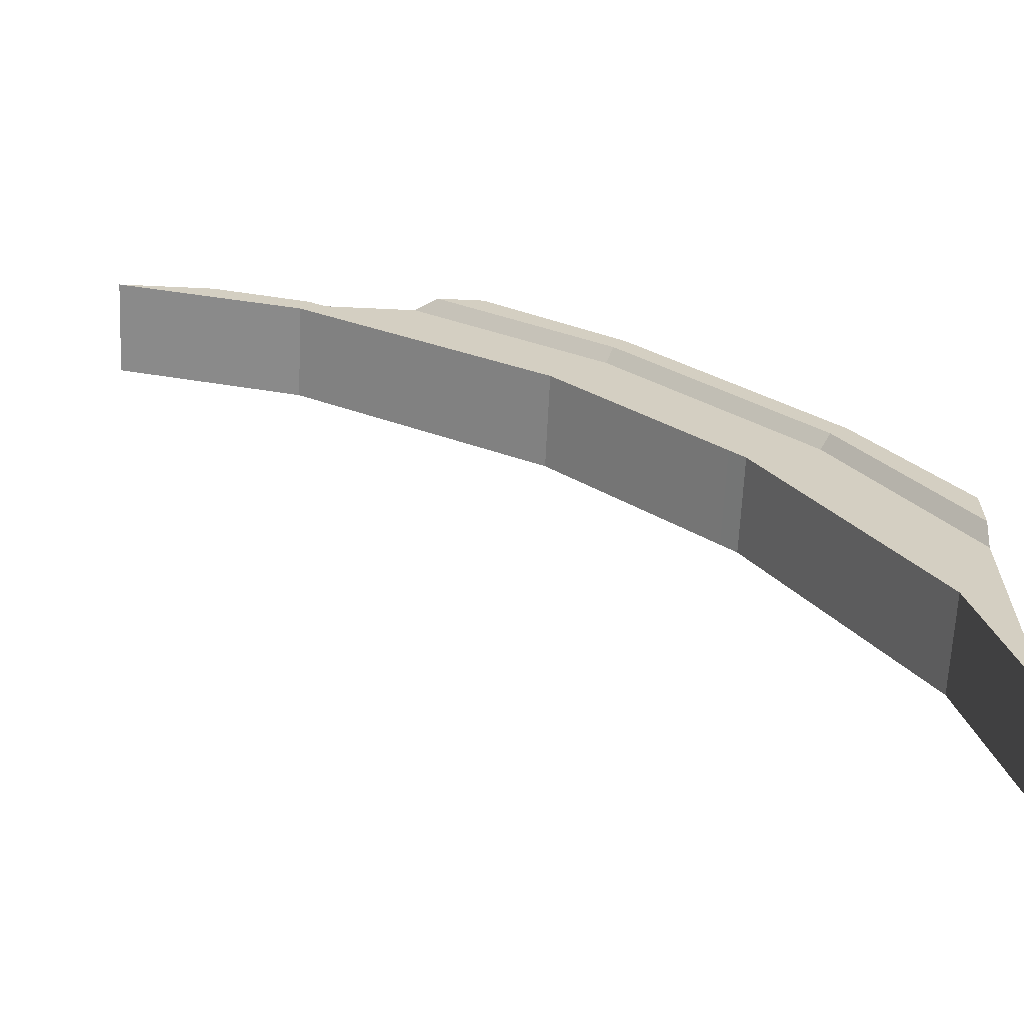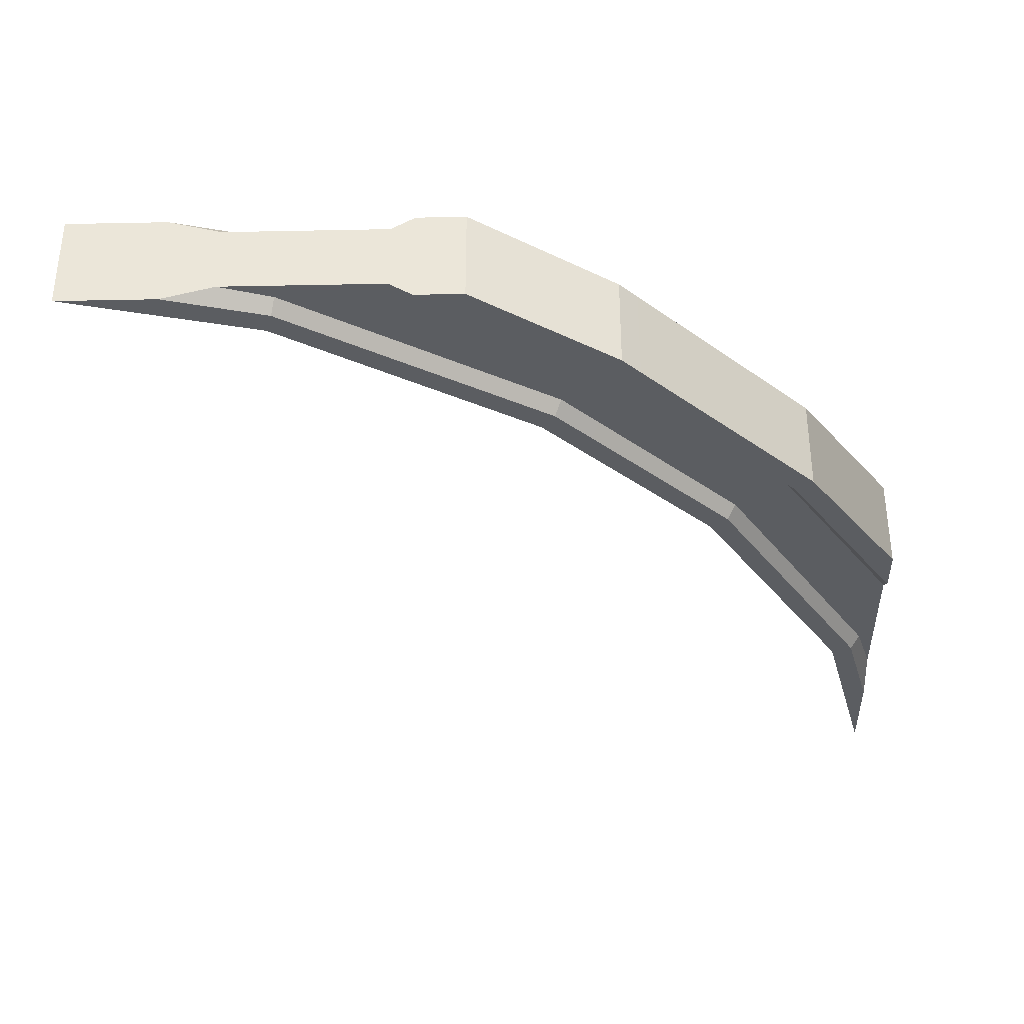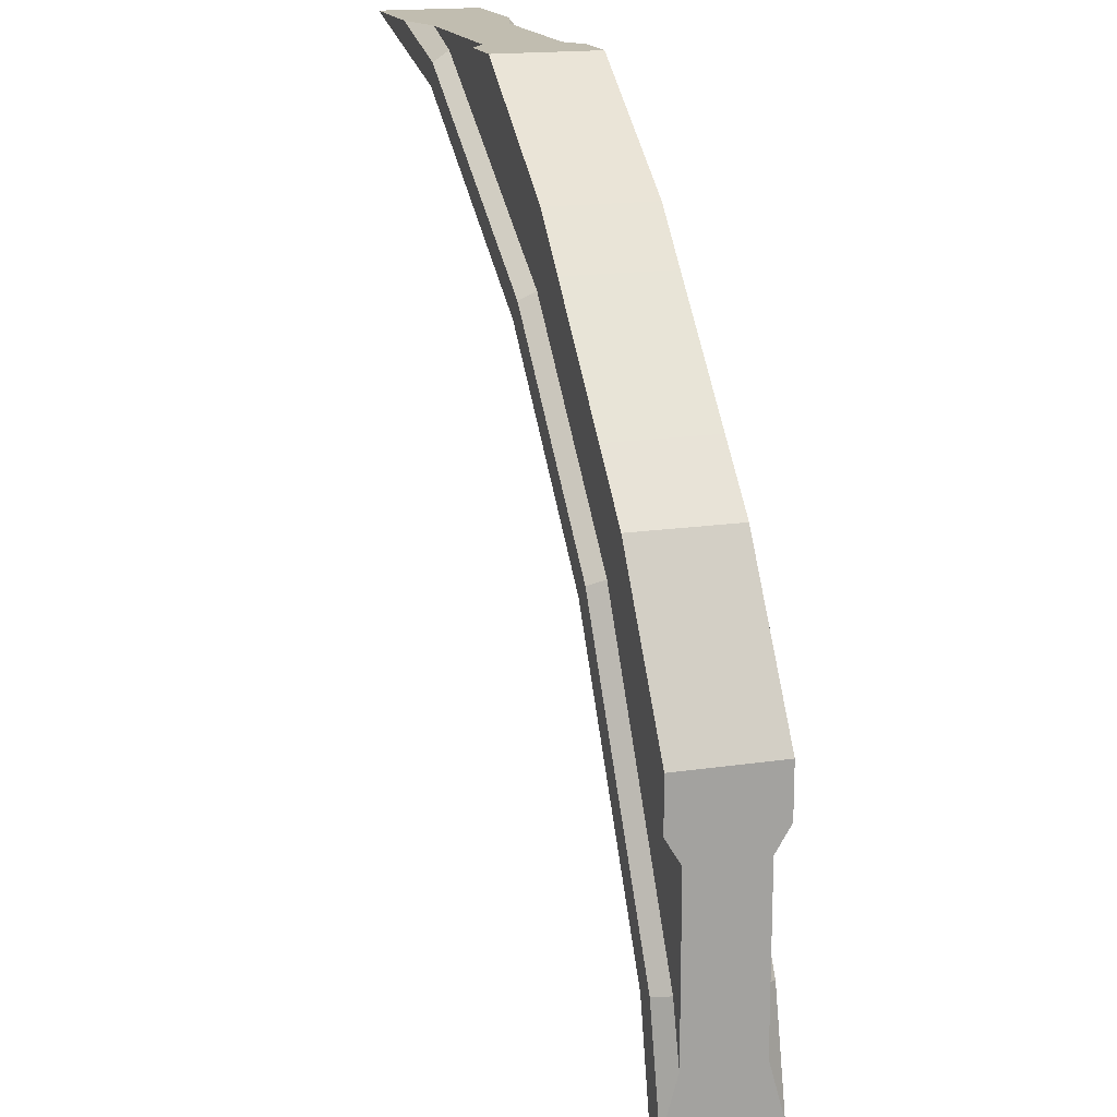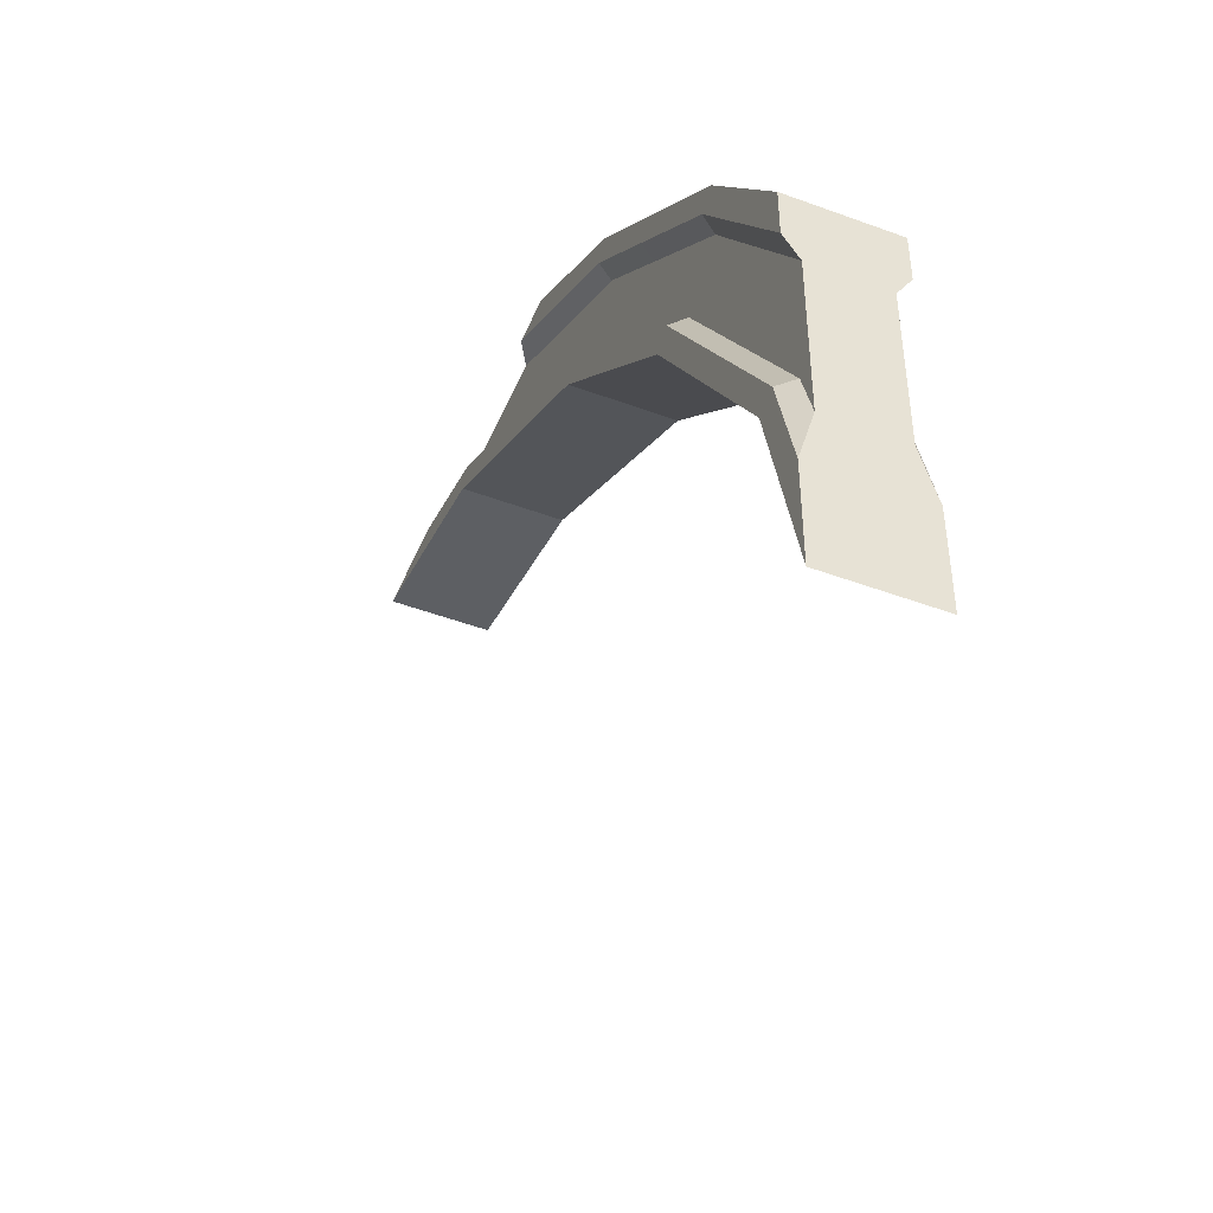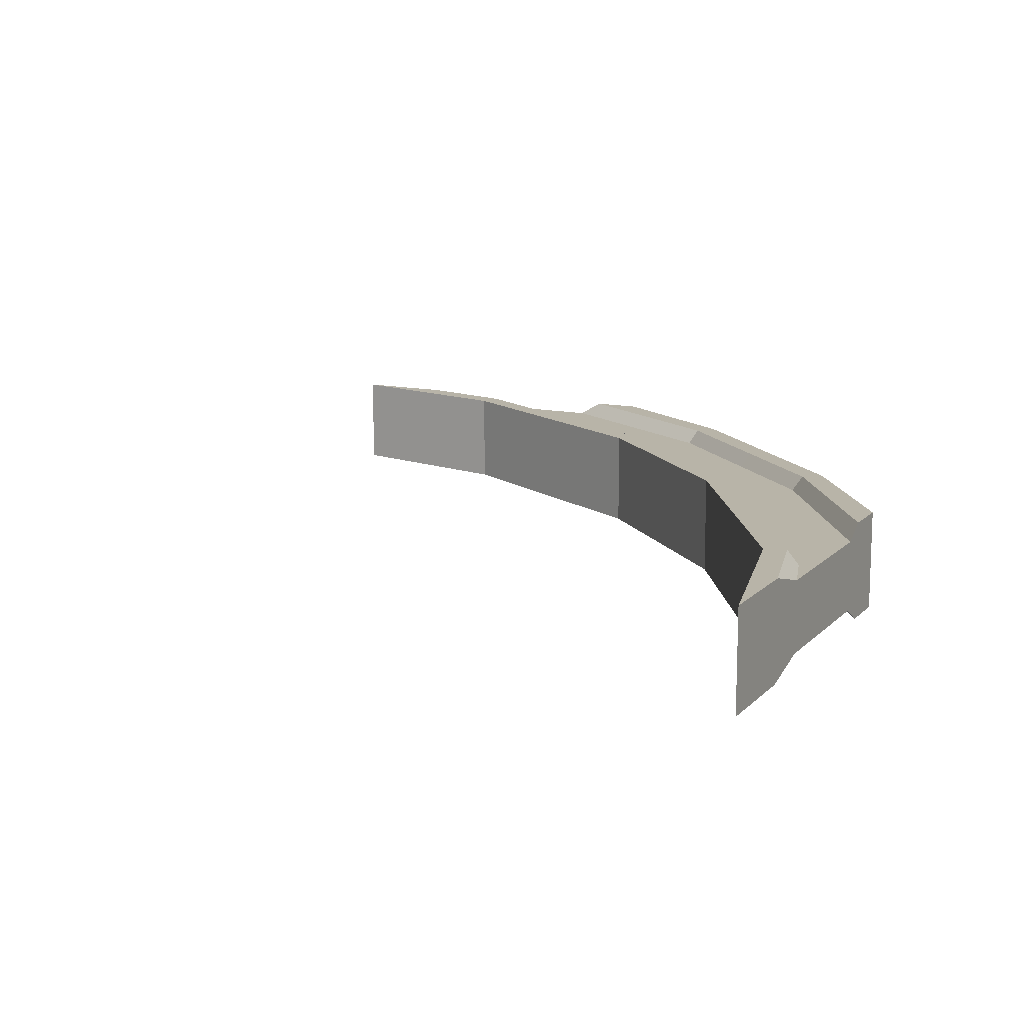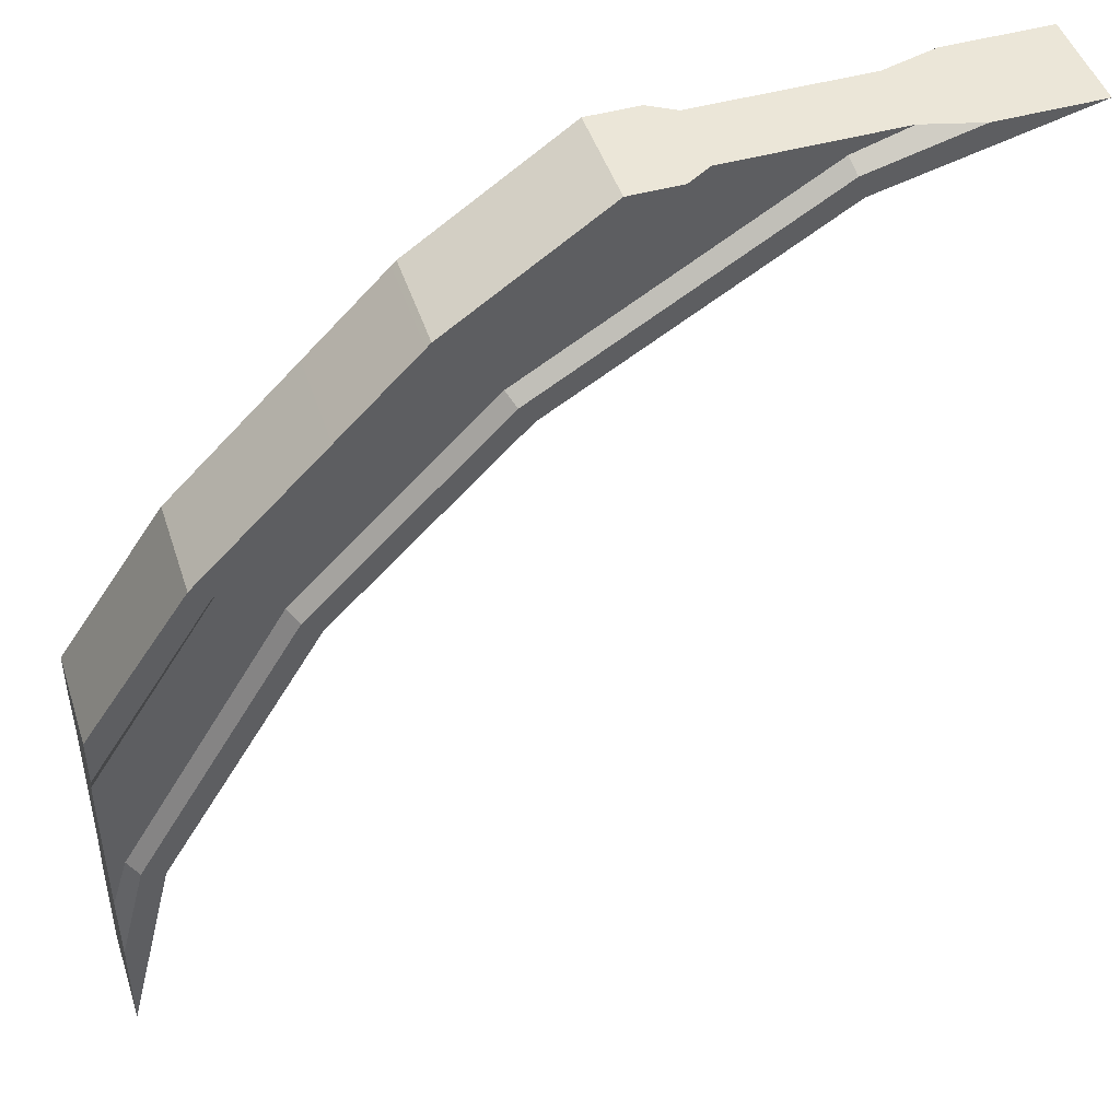
<metadata>
{"format":"obj","ext":"obj","renderer":"f3d","projection":"perspective","resolution":1024,"background":"white","views":[{"elev":-64.7,"azim":177.3,"up":"+Y"},{"elev":-35.5,"azim":-178.5,"up":"+Z"},{"elev":16.7,"azim":-106.8,"up":"+Y"},{"elev":-48.2,"azim":-112.6,"up":"+Y"},{"elev":13.0,"azim":116.3,"up":"+Z"},{"elev":46.5,"azim":-17.7,"up":"+Y"}]}
</metadata>
<code>
v 169.4 192.2 11.25
v 192.2 192.2 11.25
v 192.2 192.2 -11.25
v 169.4 192.2 -11.25
v 157.2 192.2 7.962
v 145.9 186.2 11.25
v 145.1 188.6 7.962
v 145.9 186.2 -11.25
v 157.2 192.2 -7.962
v 147.4 181.3 11.25
v 120.2 192.2 7.962
v 147.4 181.3 -11.25
v 145.1 188.6 -7.962
v 120.2 192.2 -7.962
v 84.83 149.5 11.25
v 83.31 151.5 -7.962
v 83.31 151.5 7.962
v 84.83 149.5 -11.25
v 114.7 192.2 -11.25
v 114.7 192.2 11.25
v 103.5 192.2 -11.25
v 103.5 192.2 11.25
v 74.41 163.1 7.962
v 72.89 165.1 11.25
v 87.94 145.4 11.25
v 72.89 165.1 -11.25
v 74.41 163.1 -7.962
v 69.78 169.2 11.25
v 87.94 145.4 -11.25
v 69.78 169.2 -11.25
v 0 22.83 -11.25
v 0 0 -11.25
v 0 0 11.25
v 0 22.83 11.25
v 0 35.01 -7.962
v 6.041 46.37 -11.25
v 3.656 47.15 -7.962
v 6.041 46.37 11.25
v 0 35.01 7.962
v 10.93 44.79 -11.25
v -0 72.02 -7.962
v 10.93 44.79 11.25
v 3.656 47.15 7.962
v -0 72.02 7.962
v 42.73 107.4 -11.25
v 40.75 108.9 7.962
v 40.75 108.9 -7.962
v 42.73 107.4 11.25
v -0 77.48 11.25
v -0 77.48 -11.25
v -0 88.68 11.25
v -0 88.68 -11.25
v 29.11 117.8 -7.962
v 27.13 119.3 -11.25
v 46.8 104.3 -11.25
v 27.13 119.3 11.25
v 29.11 117.8 7.962
v 23.06 122.5 -11.25
v 46.8 104.3 11.25
v 23.06 122.5 11.25
f 1 2 3 4
f 6 1 5 7
f 9 4 8 13
f 1 6 10 2
f 11 7 5
f 12 3 2 10
f 1 4 9 5
f 9 13 14
f 15 6 7 17
f 3 12 8 4
f 16 13 8 18
f 5 9 14 11
f 11 14 19 20
f 20 19 21 22
f 23 24 56 57
f 15 17 46 48
f 10 6 15 25
f 11 23 17 7
f 26 27 53 54
f 16 18 45 47
f 20 24 23 11
f 22 28 24 20
f 29 12 10 25
f 14 13 16 27
f 8 12 29 18
f 21 30 28 22
f 14 27 26 19
f 19 26 30 21
f 24 28 60 56
f 25 15 48 59
f 17 23 57 46
f 28 30 58 60
f 29 25 59 55
f 27 16 47 53
f 30 26 54 58
f 18 29 55 45
f 31 32 33 34
f 36 31 35 37
f 39 34 38 43
f 31 36 40 32
f 41 37 35
f 42 33 32 40
f 31 34 39 35
f 39 43 44
f 45 36 37 47
f 33 42 38 34
f 46 43 38 48
f 35 39 44 41
f 41 44 49 50
f 50 49 51 52
f 40 36 45 55
f 41 53 47 37
f 50 54 53 41
f 52 58 54 50
f 59 42 40 55
f 44 43 46 57
f 38 42 59 48
f 51 60 58 52
f 44 57 56 49
f 49 56 60 51

</code>
